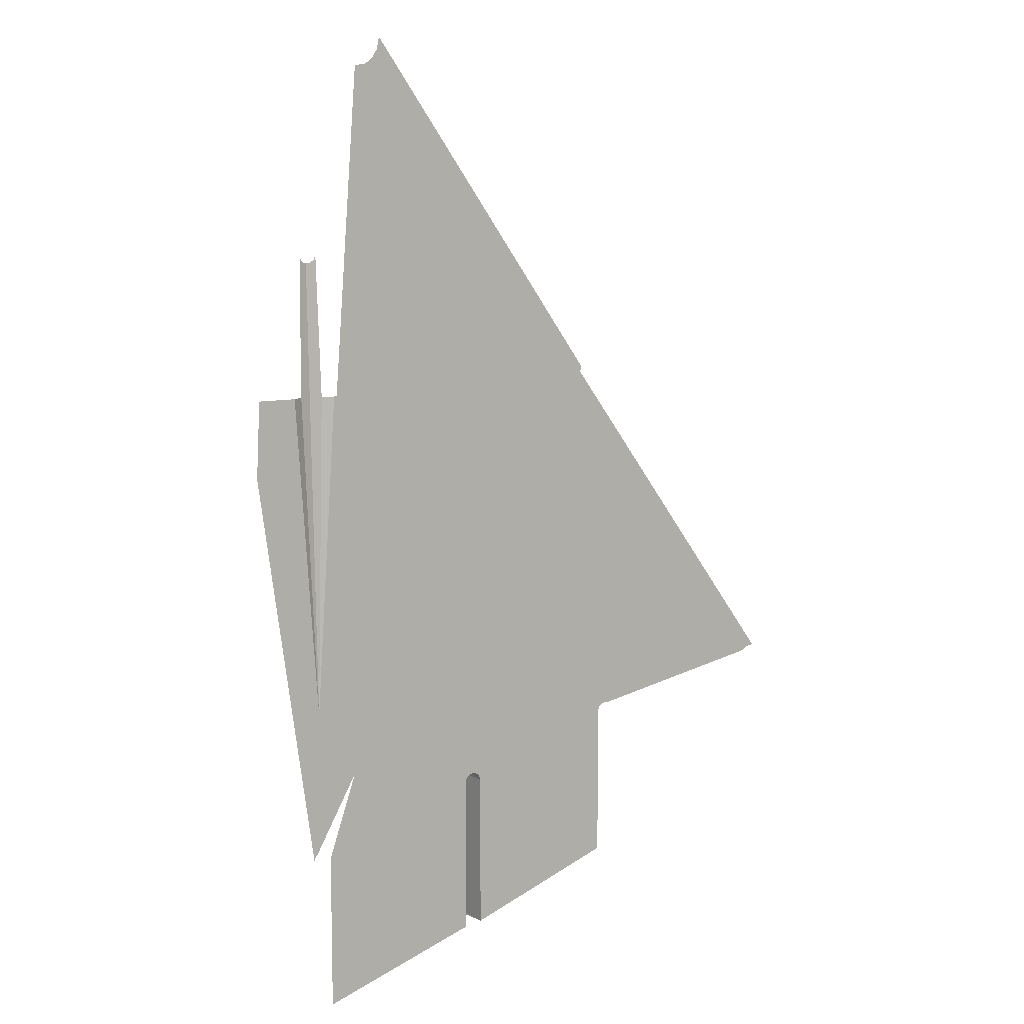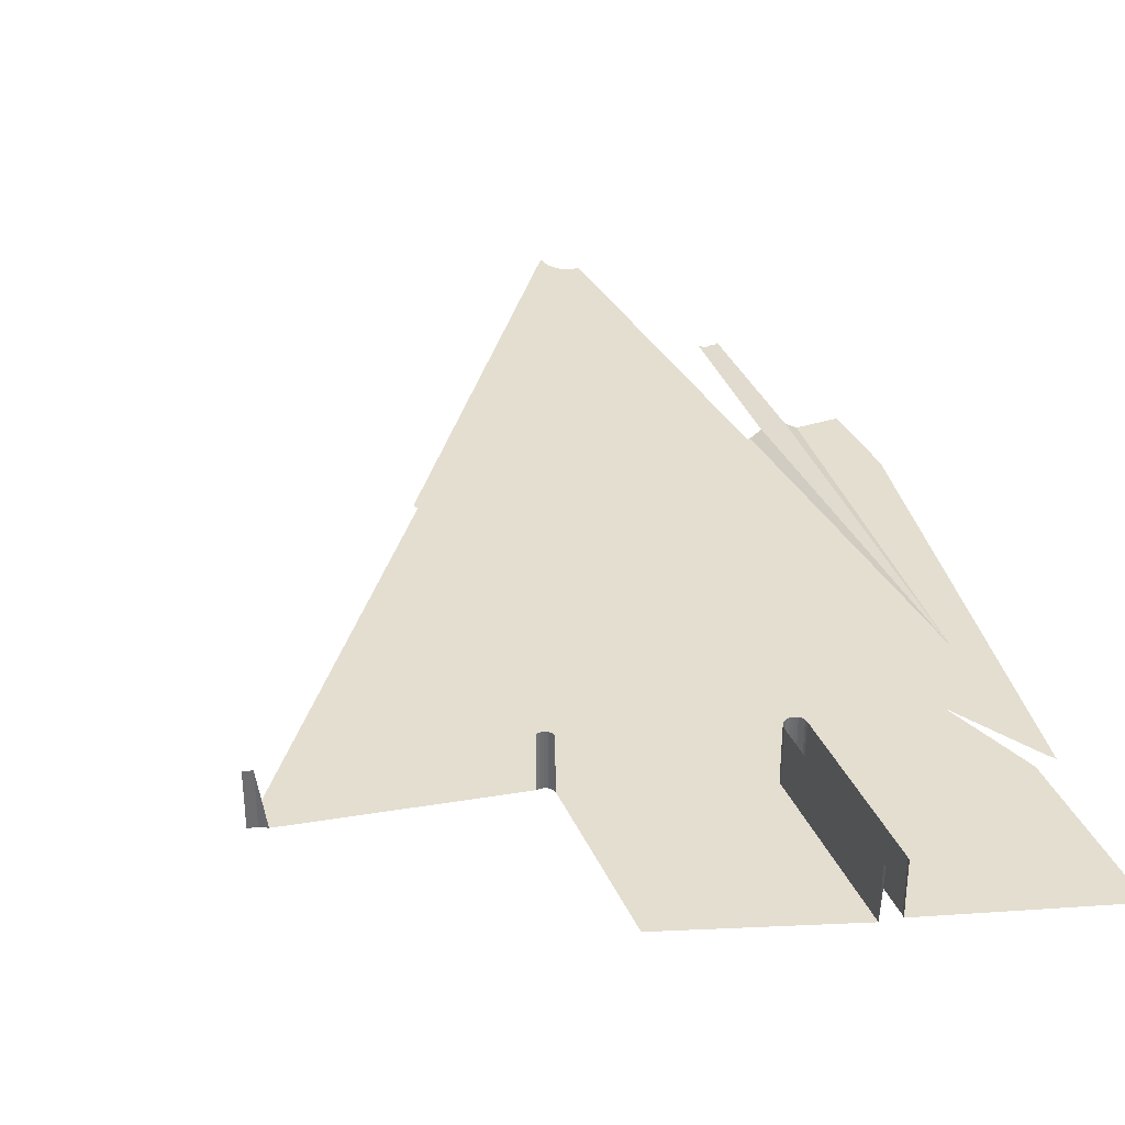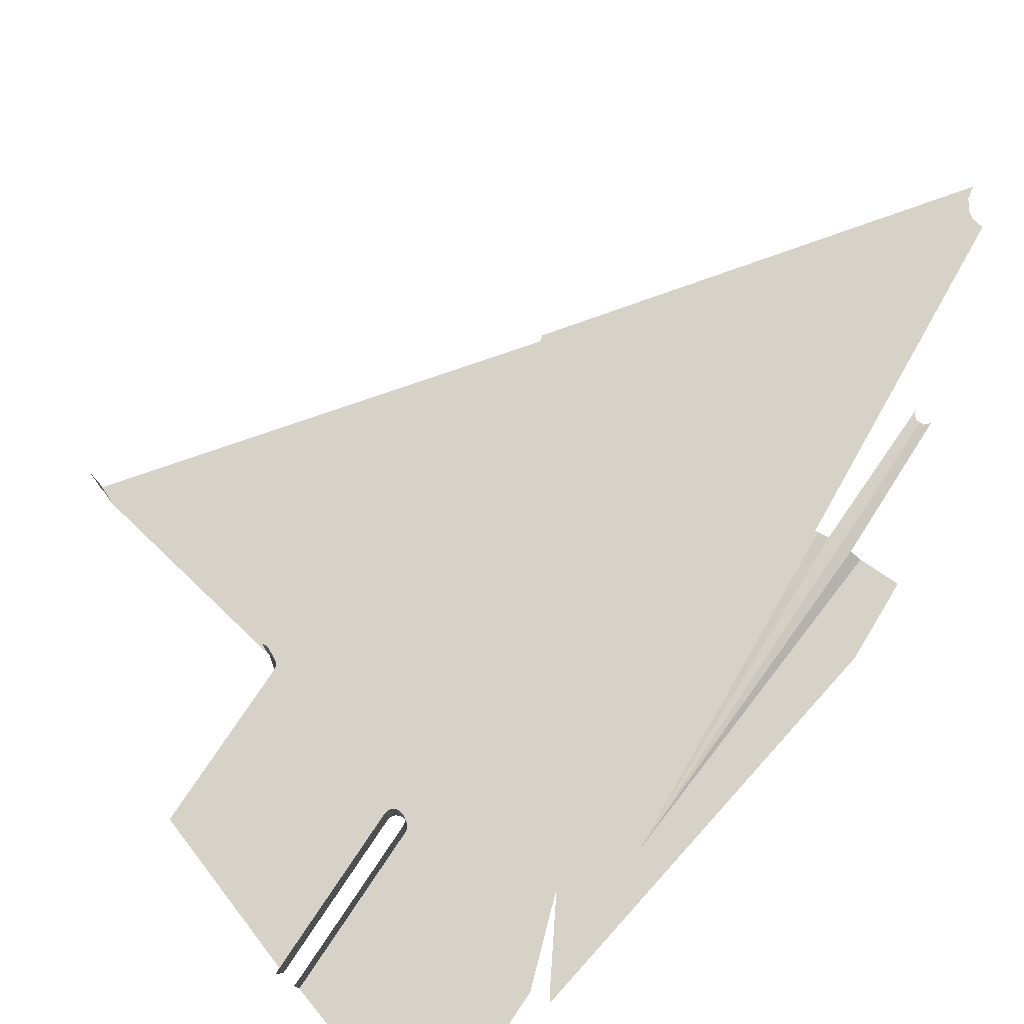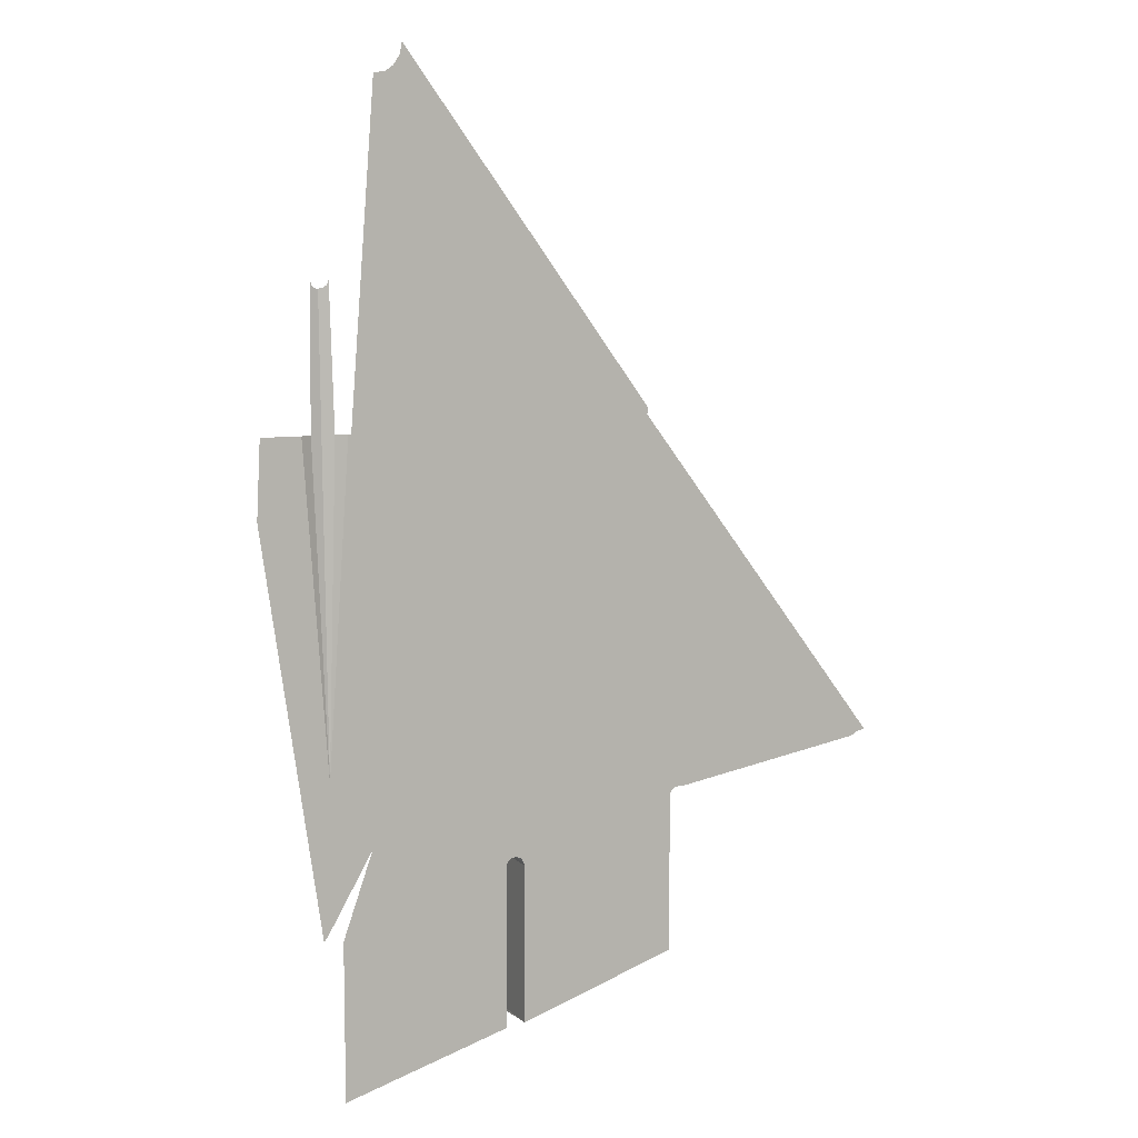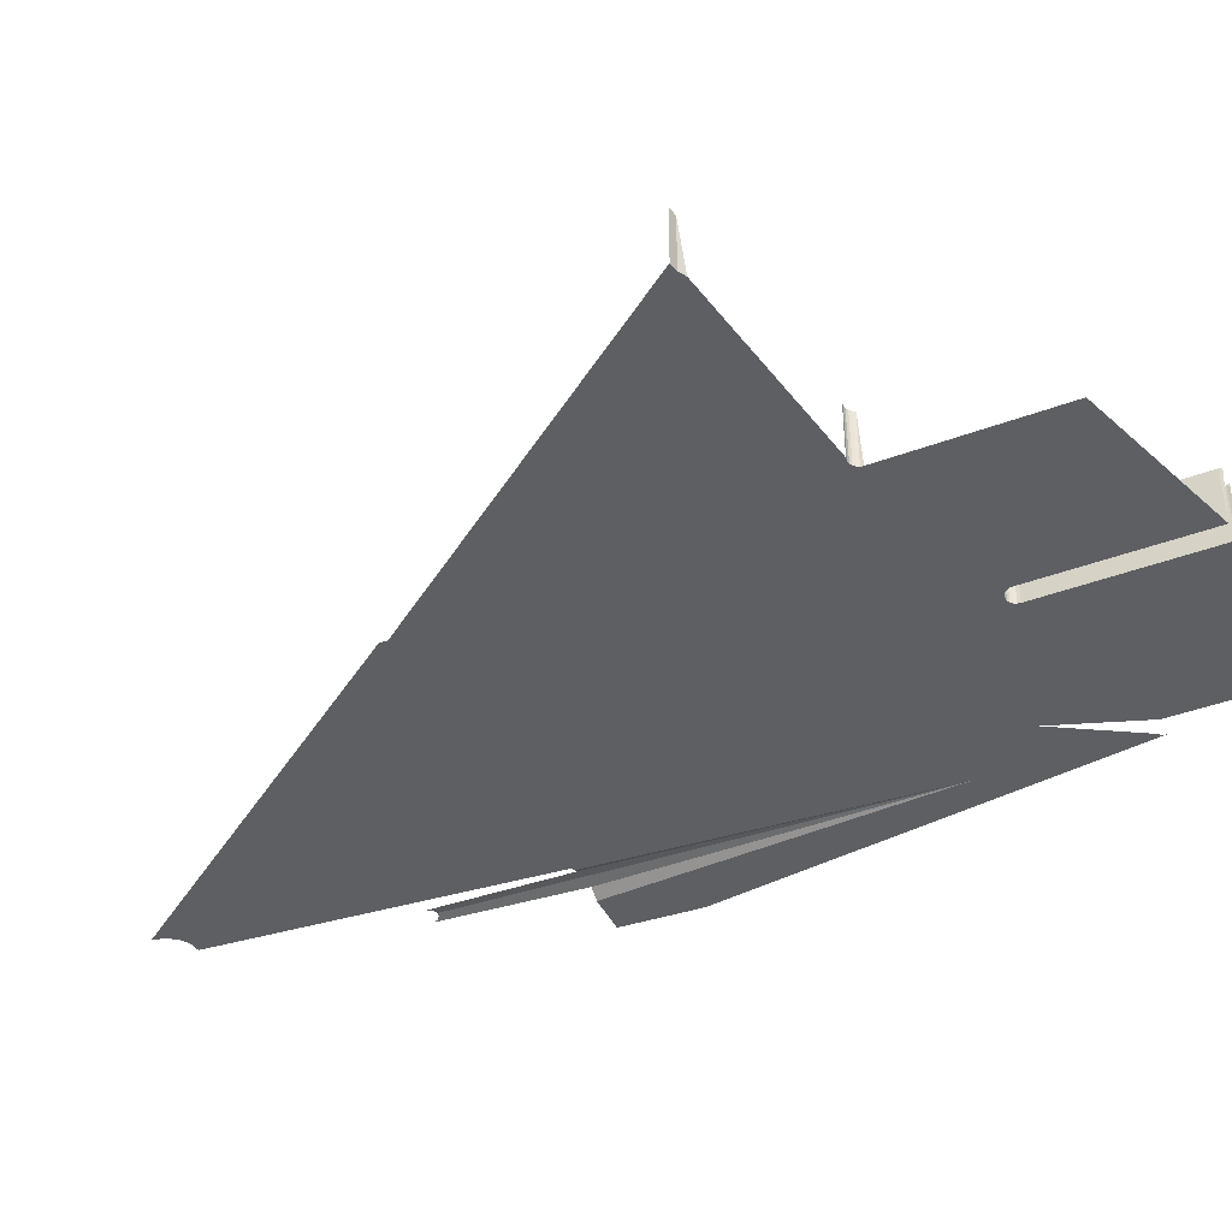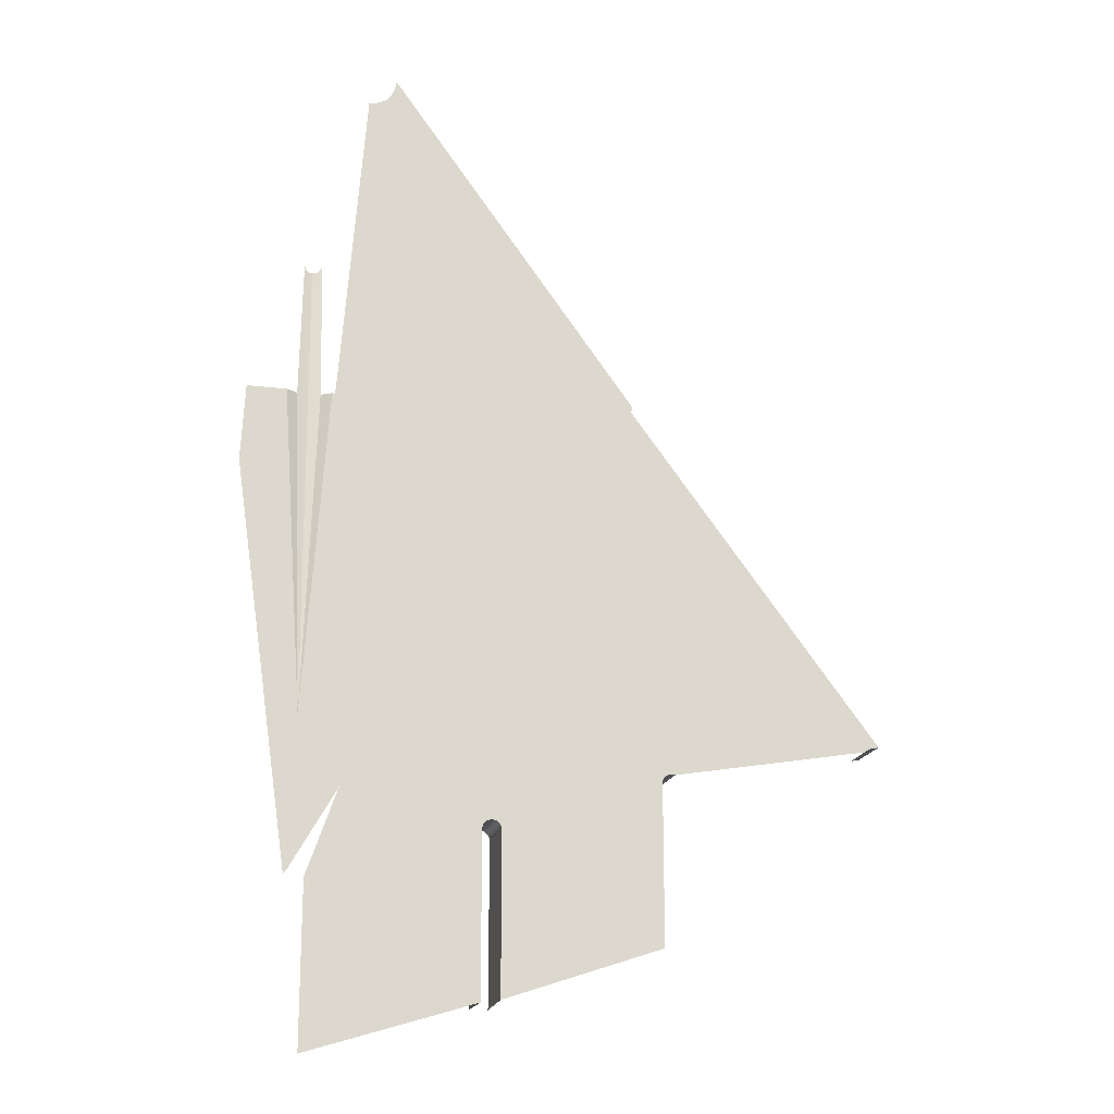
<metadata>
{"format":"obj","ext":"obj","renderer":"f3d","projection":"perspective","resolution":1024,"background":"white","views":[{"elev":9.2,"azim":145.7,"up":"+Y"},{"elev":36.4,"azim":-22.0,"up":"+Z"},{"elev":77.6,"azim":33.9,"up":"+Z"},{"elev":8.3,"azim":155.7,"up":"+Y"},{"elev":-42.0,"azim":-65.8,"up":"+Z"},{"elev":-18.5,"azim":166.1,"up":"+Y"}]}
</metadata>
<code>
o LM_L_LSR_Playfield
v 338.3 455.6 23.53
v 338.1 456.8 23.53
v 338.1 456.8 -3.451e-06
v 346.4 456.8 23.53
v 346.2 455.6 23.53
v 346.2 455.6 -3.451e-06
v 346.4 456.8 -3.451e-06
v 346.4 456.8 23.53
v 346.2 455.6 -3.451e-06
v 418.5 433.6 -3.451e-06
v 346.4 456.8 -3.451e-06
v 346.2 455.6 -3.451e-06
v 346.4 525.7 23.53
v 346.4 456.8 23.53
v 346.4 456.8 -3.451e-06
v 418.5 502.5 -3.451e-06
v 338.1 456.8 -3.451e-06
v 338.1 456.8 23.53
v 338.1 525.7 -3.451e-06
v 338.1 456.8 23.53
v 338.1 525.7 23.53
v 338.1 525.7 -3.451e-06
v 338.1 456.8 -3.451e-06
v 338.1 525.7 -3.451e-06
v 269.6 479.9 -3.451e-06
v 346.4 525.7 -3.451e-06
v 346.4 525.7 -3.451e-06
v 338.1 525.7 23.53
v 338.3 526.8 23.53
v 338.3 526.8 -3.451e-06
v 346.2 526.8 23.53
v 346.4 525.7 23.53
v 346.4 525.7 -3.451e-06
v 338.3 526.8 23.53
v 338.9 527.9 23.53
v 338.9 527.9 -3.451e-06
v 345.6 527.9 23.53
v 346.2 526.8 23.53
v 346.2 526.8 -3.451e-06
v 338.9 527.9 23.53
v 339.7 528.8 23.53
v 339.7 528.8 -3.451e-06
v 344.8 528.8 23.53
v 345.6 527.9 23.53
v 345.6 527.9 -3.451e-06
v 339.7 528.8 23.53
v 340.8 529.3 23.53
v 340.8 529.3 -3.451e-06
v 343.7 529.3 23.53
v 344.8 528.8 23.53
v 344.8 528.8 -3.451e-06
v 340.8 529.3 23.53
v 342 529.5 23.53
v 342 529.5 -3.451e-06
v 342.5 529.5 23.53
v 343.7 529.3 23.53
v 343.7 529.3 -3.451e-06
v 342 529.5 23.53
v 342.5 529.5 23.53
v 342.5 529.5 -3.451e-06
v 269.6 548.7 -3.451e-06
v 338.1 525.7 -3.451e-06
v 338.1 525.7 23.53
v 338.3 526.8 -3.451e-06
v 346.2 526.8 -3.451e-06
v 346.2 526.8 23.53
v 346.4 525.7 -3.451e-06
v 338.3 526.8 -3.451e-06
v 338.3 526.8 23.53
v 338.9 527.9 -3.451e-06
v 345.6 527.9 -3.451e-06
v 345.6 527.9 23.53
v 346.2 526.8 -3.451e-06
v 338.9 527.9 -3.451e-06
v 344.8 528.8 -3.451e-06
v 339.7 528.8 -3.451e-06
v 339.7 528.8 23.53
v 340.8 529.3 -3.451e-06
v 343.7 529.3 -3.451e-06
v 343.7 529.3 23.53
v 344.8 528.8 -3.451e-06
v 340.8 529.3 -3.451e-06
v 340.8 529.3 23.53
v 342 529.5 -3.451e-06
v 342.5 529.5 -3.451e-06
v 342.5 529.5 23.53
v 343.7 529.3 -3.451e-06
v 342 529.5 -3.451e-06
v 268.9 551 23.53
v 269.4 549.9 23.53
v 269.4 549.9 -3.451e-06
v 268 551.9 23.53
v 268.9 551 23.53
v 268.9 551 -3.451e-06
v 346.4 525.7 -3.451e-06
v 418.5 502.5 -3.451e-06
v 405.5 539.8 -2.222e-06
v 266.9 552.4 23.53
v 268 551.9 23.53
v 268 551.9 -3.451e-06
v 264.1 552.4 23.53
v 265.3 552.6 23.53
v 265.3 552.6 -3.451e-06
v 265.8 552.6 23.53
v 266.9 552.4 23.53
v 266.9 552.4 -3.451e-06
v 265.3 552.6 23.53
v 265.8 552.6 23.53
v 265.8 552.6 -3.451e-06
v 426.5 503.7 -3.451e-06
v 426.7 502.5 -3.451e-06
v 423.3 569.1 -1.454e-06
v 426 504.8 -3.451e-06
v 426.5 503.7 -3.451e-06
v 423.3 569.1 -1.454e-06
v 425.1 505.6 -3.451e-06
v 426 504.8 -3.451e-06
v 423.3 569.1 -1.454e-06
v 172.6 569.6 23.53
v 176.2 568.8 23.53
v 176.2 568.8 -0
v 338.3 526.8 -3.451e-06
v 346.2 526.8 -3.451e-06
v 346.4 525.7 -3.451e-06
v 405.5 539.8 -2.222e-06
v 338.3 526.8 -3.451e-06
v 338.9 527.9 -3.451e-06
v 269.6 548.7 -3.451e-06
v 345.6 527.9 -3.451e-06
v 346.2 526.8 -3.451e-06
v 405.5 539.8 -2.222e-06
v 338.9 527.9 -3.451e-06
v 339.7 528.8 -3.451e-06
v 344.8 528.8 -3.451e-06
v 345.6 527.9 -3.451e-06
v 405.5 539.8 -2.222e-06
v 269.4 549.9 -3.451e-06
v 269.4 549.9 23.53
v 269.6 548.7 -3.451e-06
v 343.7 529.3 -3.451e-06
v 344.8 528.8 -3.451e-06
v 405.5 539.8 -2.222e-06
v 340.8 529.3 -3.451e-06
v 269.4 549.9 -3.451e-06
v 268.9 551 -3.451e-06
v 268.9 551 23.53
v 269.4 549.9 -3.451e-06
v 340.8 529.3 -3.451e-06
v 342 529.5 -3.451e-06
v 268.9 551 -3.451e-06
v 268 551.9 -3.451e-06
v 264.1 552.4 -3.451e-06
v 264.1 552.4 23.53
v 265.3 552.6 -3.451e-06
v 266.9 552.4 -3.451e-06
v 266.9 552.4 23.53
v 268 551.9 -3.451e-06
v 265.3 552.6 -3.451e-06
v 265.8 552.6 -3.451e-06
v 265.8 552.6 23.53
v 266.9 552.4 -3.451e-06
v 268.9 551 -3.451e-06
v 268 551.9 -3.451e-06
v 342 529.5 -3.451e-06
v 176.2 568.8 -0
v 176.2 568.8 23.53
v 179.2 567.1 -0
v 425.1 505.6 -3.451e-06
v 423.3 569.1 -1.454e-06
v 405.5 539.8 -2.222e-06
v 172.6 569.6 -0
v 172.6 569.6 23.53
v 176.2 568.8 -0
v 423.3 569.1 -1.454e-06
v 342.5 529.5 -3.451e-06
v 343.7 529.3 -3.451e-06
v 423.3 569.1 -1.454e-06
v 342 529.5 -3.451e-06
v 342.5 529.5 -3.451e-06
v 264.1 552.4 -3.451e-06
v 265.3 552.6 -3.451e-06
v 176.2 568.8 -0
v 343.7 529.3 -3.451e-06
v 405.5 539.8 -2.222e-06
v 423.3 569.1 -1.454e-06
v 264.1 552.4 -3.451e-06
v 176.2 568.8 -0
v 179.2 567.1 -0
v 423.3 569.1 -1.454e-06
v 268 551.9 -3.451e-06
v 342 529.5 -3.451e-06
v 423.3 569.1 -1.454e-06
v 266.9 552.4 -3.451e-06
v 268 551.9 -3.451e-06
v 426.7 502.5 -3.451e-06
v 451.7 676.9 -1.725e-06
v 423.3 569.1 -1.454e-06
v 329.4 703.5 -1.725e-06
v 265.8 552.6 -3.451e-06
v 266.9 552.4 -3.451e-06
v 327.8 705.5 -1.725e-06
v 265.3 552.6 -3.451e-06
v 265.8 552.6 -3.451e-06
v 283.3 713.6 -0
v 176.2 568.8 -0
v 265.3 552.6 -3.451e-06
v 281.4 714 -0
v 172.6 569.6 -0
v 176.2 568.8 -0
v 331.7 702.3 -1.725e-06
v 266.9 552.4 -3.451e-06
v 423.3 569.1 -1.454e-06
v 266.9 552.4 -3.451e-06
v 331.7 702.3 -1.725e-06
v 330 703.4 -1.725e-06
v 329.4 703.5 -1.725e-06
v 266.9 552.4 -3.451e-06
v 330 703.4 -1.725e-06
v 265.8 552.6 -3.451e-06
v 329.4 703.5 -1.725e-06
v 328 705.5 -1.725e-06
v 327.8 705.5 -1.725e-06
v 265.8 552.6 -3.451e-06
v 328 705.5 -1.725e-06
v 327.8 705.5 -1.725e-06
v 283.3 713.6 -0
v 265.3 552.6 -3.451e-06
v 451.7 676.9 -1.725e-06
v 450 710.2 -7.27e-07
v 423.3 569.1 -1.454e-06
v 283.3 713.6 -0
v 409.9 710.6 -7.27e-07
v 331.7 702.3 -1.725e-06
v 423.3 569.1 -1.454e-06
v 413.5 710.2 -7.27e-07
v 423.3 569.1 -1.454e-06
v 418.1 710.2 2.897
v 428.2 710.2 2.897
v 423.3 569.1 -1.454e-06
v 433 710.2 -7.27e-07
v 412.3 710.2 -7.27e-07
v 423.3 569.1 -1.454e-06
v 413.5 710.2 -7.27e-07
v 409.9 710.6 -7.27e-07
v 423.3 569.1 -1.454e-06
v 412.3 710.2 -7.27e-07
v 450 710.2 -7.27e-07
v 433 710.2 -7.27e-07
v 423.3 569.1 -1.454e-06
v 423.3 569.1 -1.454e-06
v 428.2 710.2 2.897
v 426.8 770.7 5.037
v 423.3 569.1 -1.454e-06
v 419.1 771.2 4.926
v 418.1 710.2 2.897
v 424.6 767.8 5.505
v 423.3 767.7 5.832
v 423.3 569.1 -1.454e-06
v 423.3 569.1 -1.454e-06
v 423.3 767.7 5.832
v 421.6 767.9 5.424
v 426 769 5.18
v 424.6 767.8 5.505
v 423.3 569.1 -1.454e-06
v 423.3 569.1 -1.454e-06
v 421.6 767.9 5.424
v 420 769.1 5.073
v 423.3 569.1 -1.454e-06
v 426.8 770.7 5.037
v 426 769 5.18
v 423.3 569.1 -1.454e-06
v 420 769.1 5.073
v 419.1 771.2 4.926
v 330 703.4 -1.725e-06
v 331.7 702.3 -1.725e-06
v 396.5 852.1 -0
v 330 703.4 -1.725e-06
v 393.1 854.4 -0
v 329.4 703.5 -1.725e-06
v 328 705.5 -1.725e-06
v 329.4 703.5 -1.725e-06
v 393.1 854.4 -0
v 328 705.5 -1.725e-06
v 390.3 858.4 -0
v 327.8 705.5 -1.725e-06
v 331.7 702.3 -1.725e-06
v 409.9 710.6 -7.27e-07
v 396.5 852.1 -0
v 390.3 858.4 -0
v 327.8 705.5 -1.725e-06
v 390.3 858.4 -0
v 409.9 710.6 -7.27e-07
v 412.3 710.2 -7.27e-07
v 401.3 851.4 -0
v 280.9 716.6 -0
v 393.1 854.4 -0
v 330 703.4 -1.725e-06
v 396.5 852.1 -0
v 390.3 858.4 -0
v 328 705.5 -1.725e-06
v 393.1 854.4 -0
v 396.5 852.1 -0
v 409.9 710.6 -7.27e-07
v 401.3 851.4 -0
v 389.2 863.6 -0
f 3 2 1
f 6 5 4
f 9 8 7
f 12 11 10
f 15 14 13
f 10 11 16
f 19 18 17
f 22 21 20
f 25 24 23
f 15 13 26
f 11 27 16
f 30 29 28
f 33 32 31
f 36 35 34
f 39 38 37
f 42 41 40
f 45 44 43
f 48 47 46
f 51 50 49
f 54 53 52
f 57 56 55
f 60 59 58
f 25 61 24
f 64 63 62
f 67 66 65
f 70 69 68
f 73 72 71
f 42 40 74
f 45 43 75
f 78 77 76
f 81 80 79
f 84 83 82
f 87 86 85
f 60 58 88
f 91 90 89
f 94 93 92
f 97 96 95
f 100 99 98
f 103 102 101
f 106 105 104
f 109 108 107
f 112 111 110
f 115 114 113
f 118 117 116
f 121 120 119
f 61 122 24
f 125 124 123
f 128 127 126
f 131 130 129
f 61 133 132
f 136 135 134
f 139 138 137
f 142 141 140
f 144 143 133
f 147 146 145
f 150 149 148
f 94 92 151
f 154 153 152
f 157 156 155
f 109 107 158
f 161 160 159
f 61 144 133
f 144 162 143
f 164 162 163
f 167 166 165
f 170 169 168
f 173 172 171
f 176 175 174
f 179 178 177
f 182 181 180
f 185 184 183
f 188 187 186
f 191 190 189
f 194 193 192
f 197 196 195
f 200 199 198
f 203 202 201
f 206 205 204
f 209 208 207
f 212 211 210
f 215 214 213
f 218 217 216
f 221 220 219
f 224 223 222
f 227 226 225
f 230 229 228
f 231 209 207
f 234 233 232
f 237 236 235
f 240 239 238
f 243 242 241
f 246 245 244
f 249 248 247
f 252 251 250
f 255 254 253
f 258 257 256
f 261 260 259
f 264 263 262
f 267 266 265
f 270 269 268
f 273 272 271
f 276 275 274
f 279 278 277
f 282 281 280
f 285 284 283
f 288 287 286
f 290 204 289
f 207 291 231
f 294 293 292
f 291 207 295
f 298 297 296
f 301 300 299
f 304 303 302
f 291 295 305

</code>
